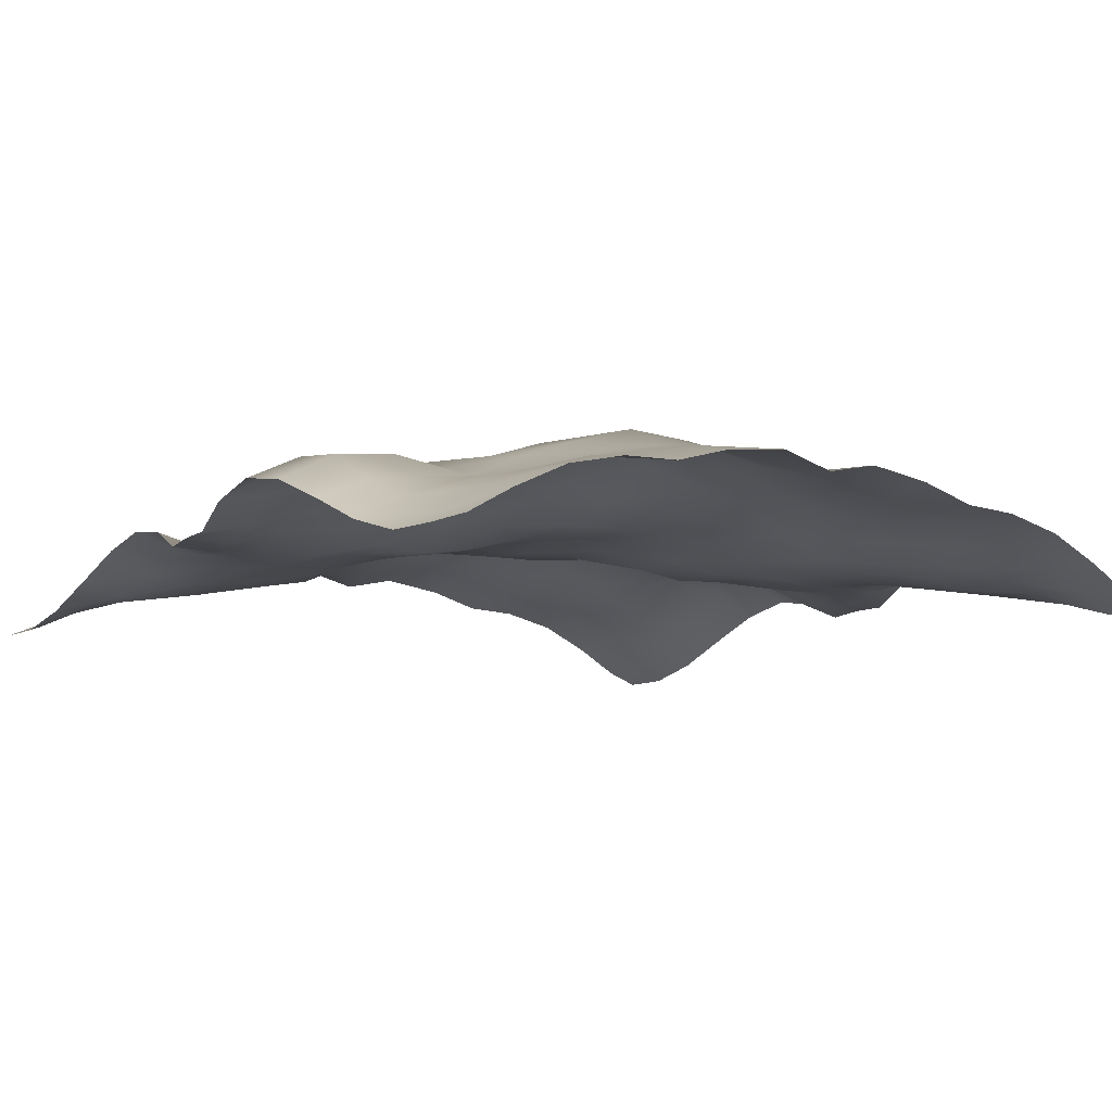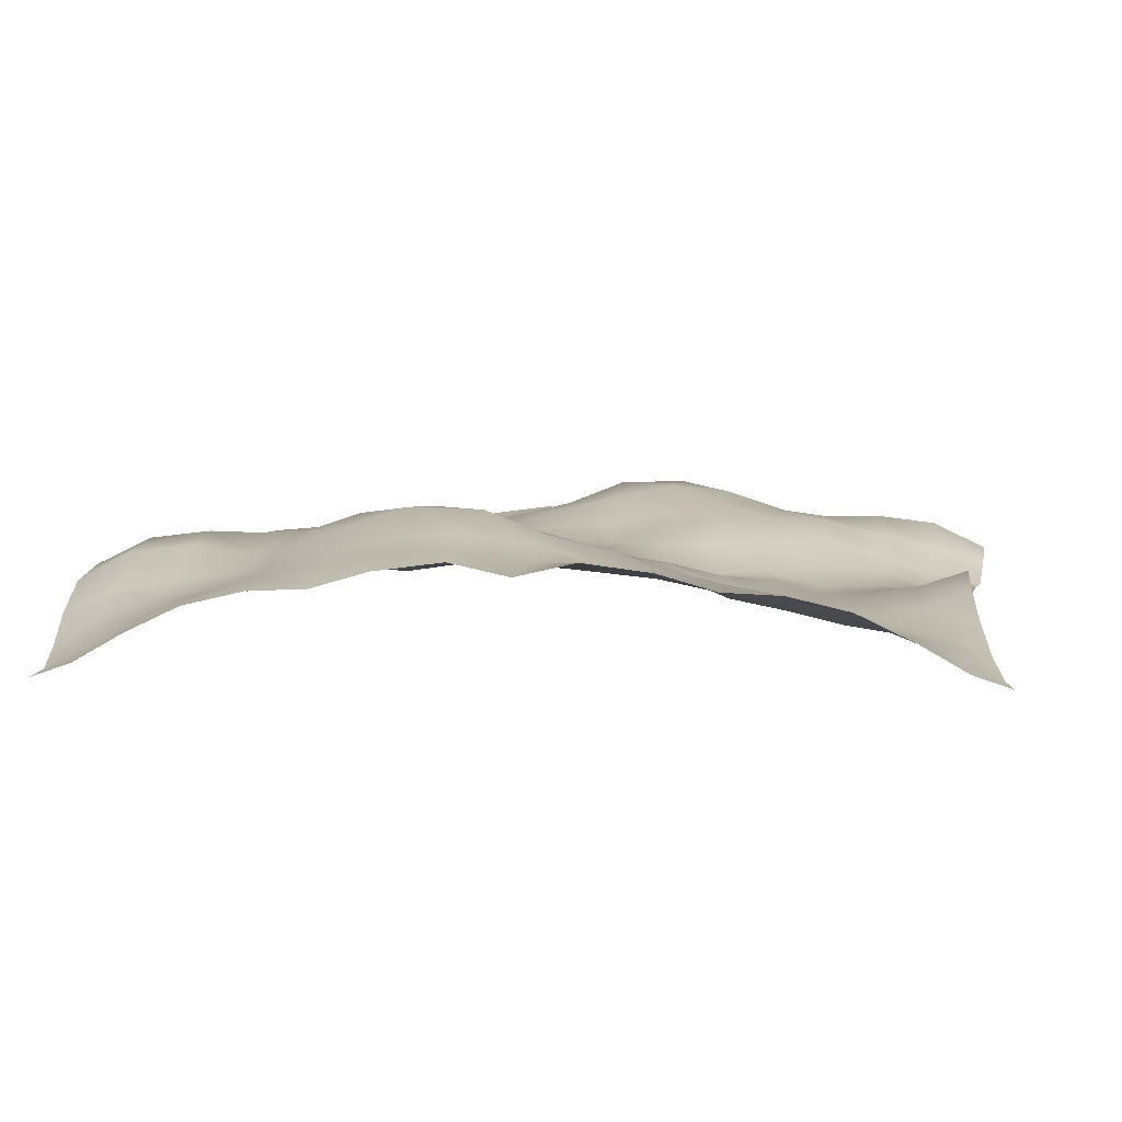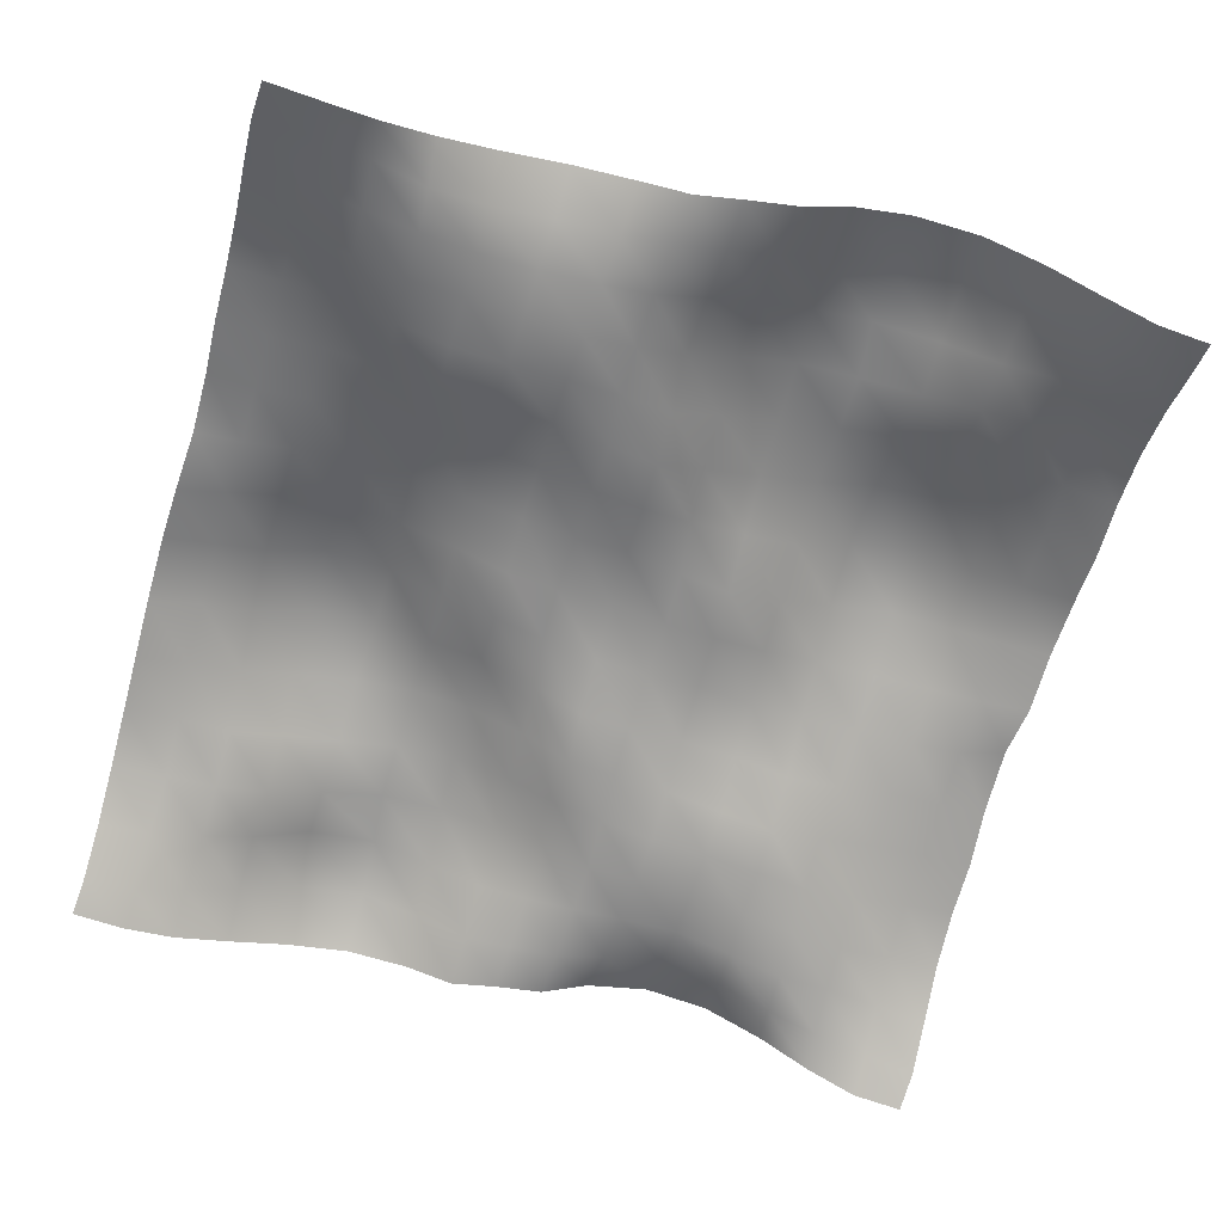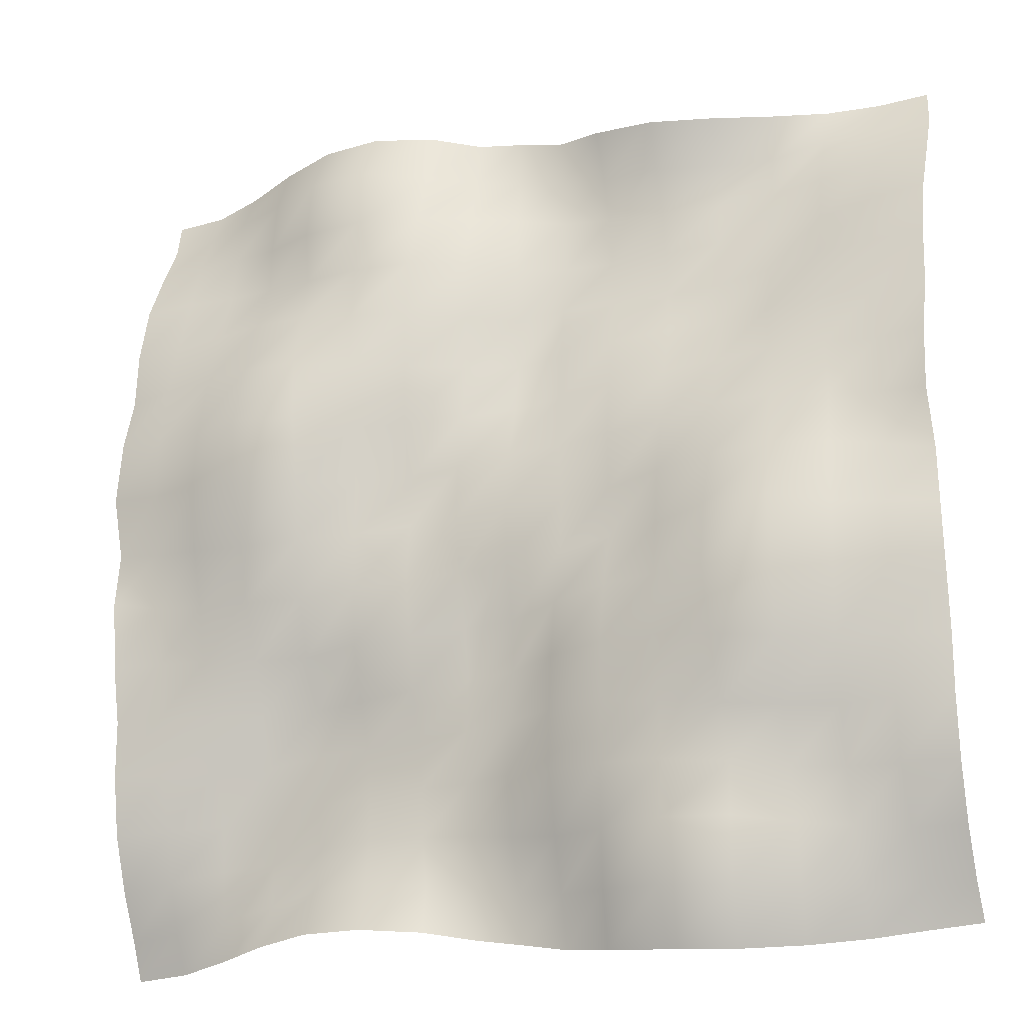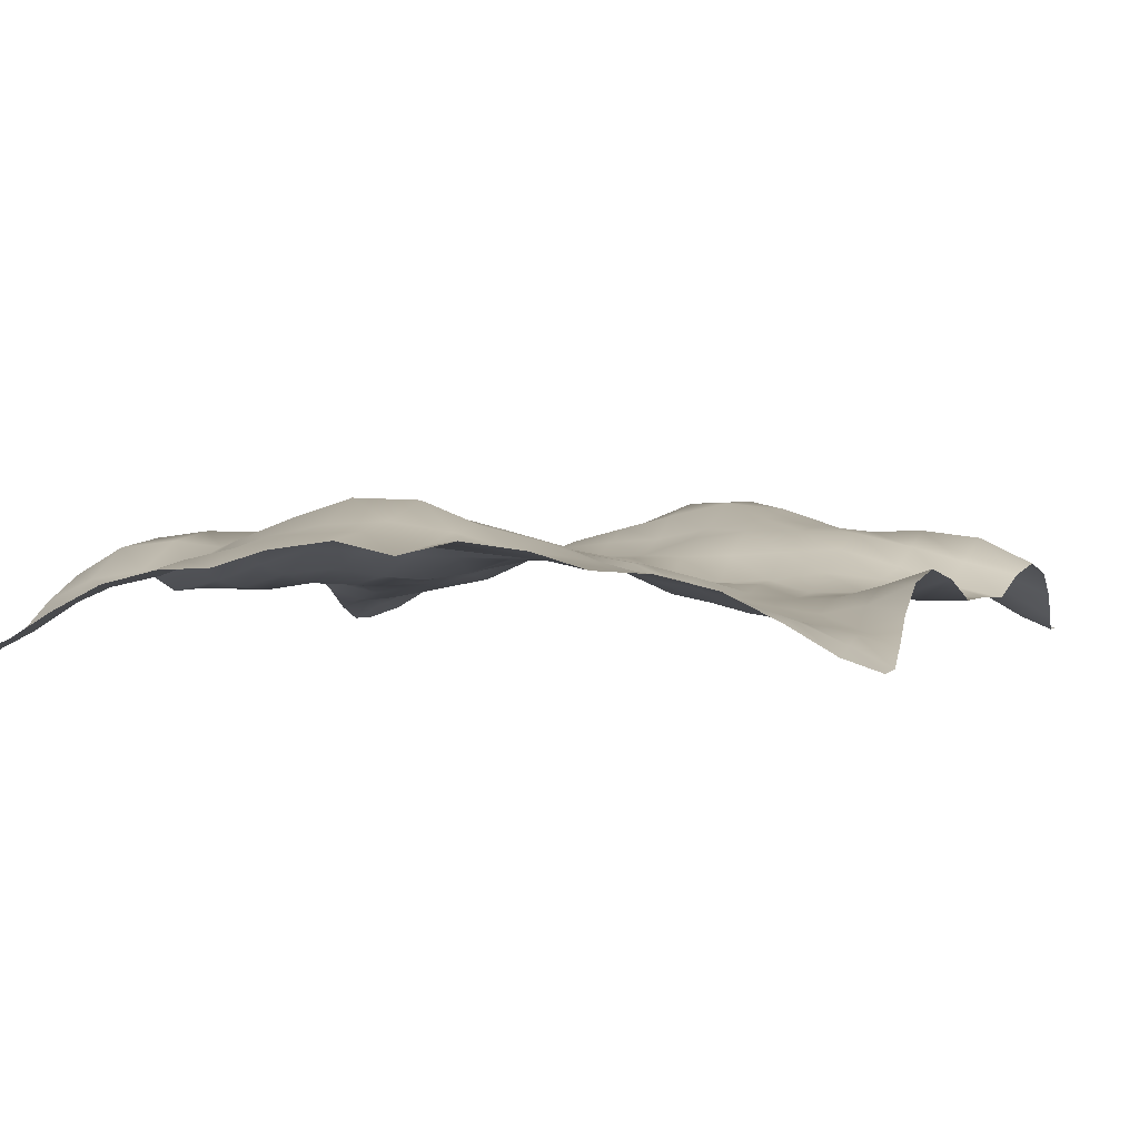
<metadata>
{"format":"obj","ext":"obj","renderer":"f3d","projection":"perspective","resolution":1024,"background":"white","views":[{"elev":-9.4,"azim":-125.5,"up":"+Y"},{"elev":4.6,"azim":95.7,"up":"+Y"},{"elev":-64.7,"azim":164.1,"up":"+Y"},{"elev":-21.1,"azim":-159.7,"up":"+Z"},{"elev":1.2,"azim":110.5,"up":"+Y"}]}
</metadata>
<code>
o Plan.003_Plan.001
v 3.007e+04 -6206 -2.885e+04
v 2.651e+04 -6145 -2.86e+04
v 2.299e+04 -5055 -2.81e+04
v 1.924e+04 -3235 -2.761e+04
v 1.515e+04 -1505 -2.734e+04
v 1.075e+04 -702.6 -2.747e+04
v 6413 -1439 -2.782e+04
v 3110 -2939 -2.831e+04
v -97.46 -2812 -2.885e+04
v -3305 -2939 -2.938e+04
v -6608 -1439 -2.987e+04
v -1.095e+04 -702.6 -3.023e+04
v -1.535e+04 -1505 -3.035e+04
v -1.944e+04 -3235 -3.008e+04
v -2.318e+04 -5055 -2.96e+04
v -2.67e+04 -6145 -2.909e+04
v -3.027e+04 -6206 -2.885e+04
v 3.026e+04 -5318 -2.625e+04
v 2.662e+04 -4841 -2.597e+04
v 2.27e+04 -4408 -2.543e+04
v 1.894e+04 -4211 -2.462e+04
v 1.515e+04 -2934 -2.417e+04
v 1.08e+04 -1808 -2.414e+04
v 6621 -2539 -2.444e+04
v 3318 -2992 -2.501e+04
v -17.87 -2722 -2.541e+04
v -3209 -2154 -2.583e+04
v -6646 -512.3 -2.609e+04
v -1.088e+04 1137 -2.642e+04
v -1.56e+04 486.9 -2.659e+04
v -1.954e+04 -1682 -2.659e+04
v -2.321e+04 -3377 -2.667e+04
v -2.668e+04 -4956 -2.657e+04
v -3.008e+04 -5318 -2.625e+04
v 3.024e+04 -3477 -2.303e+04
v 2.651e+04 -3408 -2.259e+04
v 2.251e+04 -3674 -2.202e+04
v 1.882e+04 -4054 -2.167e+04
v 1.505e+04 -3508 -2.119e+04
v 1.098e+04 -2721 -2.089e+04
v 6943 -2550 -2.106e+04
v 3519 -2438 -2.13e+04
v 148 -1670 -2.18e+04
v -3238 -852.7 -2.22e+04
v -6884 516.8 -2.23e+04
v -1.114e+04 1651 -2.215e+04
v -1.573e+04 973.1 -2.224e+04
v -1.954e+04 -1048 -2.254e+04
v -2.3e+04 -2051 -2.284e+04
v -2.658e+04 -2912 -2.311e+04
v -3.009e+04 -3477 -2.303e+04
v 3.013e+04 -1681 -1.927e+04
v 2.634e+04 -2245 -1.909e+04
v 2.244e+04 -3243 -1.881e+04
v 1.888e+04 -3462 -1.836e+04
v 1.501e+04 -3055 -1.801e+04
v 1.108e+04 -2775 -1.771e+04
v 7102 -2774 -1.756e+04
v 3658 -2548 -1.762e+04
v 279.8 -1229 -1.762e+04
v -3243 347.7 -1.793e+04
v -7218 1461 -1.816e+04
v -1.144e+04 1570 -1.827e+04
v -1.567e+04 547.2 -1.859e+04
v -1.94e+04 -612.1 -1.901e+04
v -2.291e+04 -1280 -1.915e+04
v -2.643e+04 -1336 -1.929e+04
v -3.021e+04 -1681 -1.927e+04
v 3.004e+04 -722.2 -1.516e+04
v 2.643e+04 -1065 -1.525e+04
v 2.248e+04 -1749 -1.532e+04
v 1.876e+04 -2720 -1.509e+04
v 1.507e+04 -2941 -1.458e+04
v 1.121e+04 -2688 -1.435e+04
v 7347 -2479 -1.43e+04
v 3550 -2012 -1.404e+04
v 144.8 -1796 -1.372e+04
v -3201 124.3 -1.373e+04
v -7322 1628 -1.399e+04
v -1.141e+04 1989 -1.441e+04
v -1.548e+04 1784 -1.498e+04
v -1.944e+04 1073 -1.529e+04
v -2.302e+04 12.19 -1.536e+04
v -2.656e+04 -141.5 -1.528e+04
v -3.03e+04 -722.2 -1.516e+04
v 2.998e+04 -546.1 -1.119e+04
v 2.654e+04 -501.4 -1.125e+04
v 2.269e+04 -729 -1.145e+04
v 1.878e+04 -1418 -1.152e+04
v 1.512e+04 -2334 -1.138e+04
v 1.146e+04 -1925 -1.117e+04
v 7368 -1513 -1.081e+04
v 3404 -1916 -1.04e+04
v 92.64 -2007 -1.013e+04
v -3277 -136.2 -9892
v -7314 1625 -9853
v -1.128e+04 2568 -1.01e+04
v -1.532e+04 3224 -1.07e+04
v -1.96e+04 2545 -1.113e+04
v -2.319e+04 1345 -1.123e+04
v -2.687e+04 685.1 -1.123e+04
v -3.035e+04 -546.1 -1.119e+04
v 2.987e+04 562.7 -7347
v 2.654e+04 -69.41 -7329
v 2.296e+04 99.08 -7522
v 1.898e+04 -217.5 -7830
v 1.526e+04 -784 -7809
v 1.144e+04 -446.7 -7467
v 7334 -636 -7126
v 3461 -1306 -6894
v 19.64 -1503 -6612
v -3497 -245.8 -6061
v -7480 1022 -5618
v -1.12e+04 1748 -5608
v -1.504e+04 3718 -6036
v -1.97e+04 3895 -6618
v -2.345e+04 2122 -6800
v -2.689e+04 1508 -7039
v -3.047e+04 562.7 -7347
v 2.986e+04 1165 -2710
v 2.656e+04 364.9 -3203
v 2.319e+04 578.7 -3568
v 1.926e+04 1109 -3838
v 1.519e+04 730.5 -3896
v 1.131e+04 220.2 -3479
v 7381 14.26 -3112
v 3610 -549.8 -2942
v -7.105 -381.3 -2847
v -3920 -387.3 -2269
v -7496 -214.6 -1807
v -1.117e+04 956.1 -1727
v -1.503e+04 2744 -1542
v -1.961e+04 3726 -1727
v -2.358e+04 2351 -2246
v -2.694e+04 1729 -2443
v -3.048e+04 1165 -2710
v 3.007e+04 248.3 1321
v 2.685e+04 794.2 784.3
v 2.329e+04 1658 384.6
v 1.934e+04 2050 102.2
v 1.508e+04 1769 173.9
v 1.108e+04 720.1 458.7
v 7294 -289.2 895.9
v 3835 -459.7 1081
v -97.46 297.9 1321
v -4030 -459.7 1562
v -7488 -289.2 1747
v -1.128e+04 720.1 2184
v -1.528e+04 1769 2469
v -1.953e+04 2050 2540
v -2.348e+04 1658 2258
v -2.704e+04 794.2 1858
v -3.027e+04 248.3 1321
v 3.028e+04 1165 5353
v 2.675e+04 1729 5085
v 2.338e+04 2351 4889
v 1.941e+04 3726 4370
v 1.484e+04 2744 4184
v 1.097e+04 956.1 4370
v 7301 -214.6 4449
v 3725 -387.3 4912
v -187.8 -381.3 5490
v -3805 -549.8 5584
v -7575 14.26 5755
v -1.15e+04 220.2 6122
v -1.538e+04 730.5 6539
v -1.945e+04 1109 6481
v -2.339e+04 578.7 6211
v -2.676e+04 364.9 5846
v -3.005e+04 1165 5353
v 3.027e+04 562.7 9989
v 2.67e+04 1508 9682
v 2.326e+04 2122 9443
v 1.951e+04 3895 9260
v 1.485e+04 3718 8679
v 1.1e+04 1748 8250
v 7286 1022 8260
v 3302 -245.8 8703
v -214.6 -1503 9254
v -3656 -1306 9536
v -7529 -636 9769
v -1.164e+04 -446.7 1.011e+04
v -1.546e+04 -784 1.045e+04
v -1.917e+04 -217.5 1.047e+04
v -2.315e+04 99.08 1.016e+04
v -2.673e+04 -69.41 9971
v -3.006e+04 562.7 9989
v 3.016e+04 -546.1 1.384e+04
v 2.667e+04 685.1 1.387e+04
v 2.299e+04 1345 1.387e+04
v 1.94e+04 2545 1.377e+04
v 1.512e+04 3224 1.334e+04
v 1.109e+04 2568 1.274e+04
v 7119 1625 1.25e+04
v 3082 -136.2 1.253e+04
v -287.6 -2007 1.277e+04
v -3598 -1916 1.304e+04
v -7563 -1513 1.346e+04
v -1.165e+04 -1925 1.381e+04
v -1.532e+04 -2334 1.403e+04
v -1.897e+04 -1418 1.417e+04
v -2.289e+04 -729 1.409e+04
v -2.674e+04 -501.4 1.389e+04
v -3.018e+04 -546.1 1.384e+04
v 3.01e+04 -722.2 1.78e+04
v 2.636e+04 -141.5 1.793e+04
v 2.283e+04 12.19 1.8e+04
v 1.925e+04 1073 1.793e+04
v 1.528e+04 1784 1.762e+04
v 1.121e+04 1989 1.706e+04
v 7127 1628 1.663e+04
v 3006 124.3 1.638e+04
v -339.7 -1796 1.636e+04
v -3745 -2012 1.669e+04
v -7542 -2479 1.694e+04
v -1.141e+04 -2688 1.699e+04
v -1.527e+04 -2941 1.722e+04
v -1.895e+04 -2720 1.773e+04
v -2.268e+04 -1749 1.796e+04
v -2.663e+04 -1065 1.79e+04
v -3.023e+04 -722.2 1.78e+04
v 3.001e+04 -1681 2.191e+04
v 2.624e+04 -1336 2.193e+04
v 2.271e+04 -1280 2.18e+04
v 1.92e+04 -612.1 2.165e+04
v 1.547e+04 547.2 2.123e+04
v 1.125e+04 1570 2.092e+04
v 7023 1461 2.08e+04
v 3048 347.7 2.058e+04
v -474.7 -1229 2.026e+04
v -3853 -2548 2.027e+04
v -7297 -2774 2.02e+04
v -1.127e+04 -2775 2.036e+04
v -1.52e+04 -3055 2.065e+04
v -1.908e+04 -3462 2.1e+04
v -2.264e+04 -3243 2.145e+04
v -2.654e+04 -2245 2.173e+04
v -3.032e+04 -1681 2.191e+04
v 2.99e+04 -3477 2.567e+04
v 2.638e+04 -2912 2.575e+04
v 2.281e+04 -2051 2.548e+04
v 1.935e+04 -1048 2.518e+04
v 1.554e+04 973.1 2.488e+04
v 1.094e+04 1651 2.48e+04
v 6689 516.8 2.494e+04
v 3043 -852.7 2.484e+04
v -342.9 -1670 2.444e+04
v -3714 -2438 2.395e+04
v -7138 -2550 2.37e+04
v -1.118e+04 -2721 2.353e+04
v -1.525e+04 -3508 2.384e+04
v -1.901e+04 -4054 2.431e+04
v -2.27e+04 -3674 2.466e+04
v -2.671e+04 -3408 2.523e+04
v -3.044e+04 -3477 2.567e+04
v 2.989e+04 -5318 2.889e+04
v 2.648e+04 -4956 2.921e+04
v 2.301e+04 -3377 2.931e+04
v 1.935e+04 -1682 2.924e+04
v 1.541e+04 486.9 2.924e+04
v 1.069e+04 1137 2.906e+04
v 6451 -512.3 2.873e+04
v 3014 -2154 2.847e+04
v -177 -2722 2.805e+04
v -3513 -2992 2.765e+04
v -6816 -2539 2.709e+04
v -1.099e+04 -1808 2.678e+04
v -1.535e+04 -2934 2.681e+04
v -1.913e+04 -4211 2.726e+04
v -2.289e+04 -4408 2.807e+04
v -2.682e+04 -4841 2.861e+04
v -3.045e+04 -5318 2.889e+04
v 3.007e+04 -6206 3.149e+04
v 2.651e+04 -6145 3.174e+04
v 2.299e+04 -5055 3.224e+04
v 1.924e+04 -3235 3.273e+04
v 1.515e+04 -1505 3.299e+04
v 1.075e+04 -702.6 3.287e+04
v 6413 -1439 3.251e+04
v 3110 -2939 3.202e+04
v -97.46 -2812 3.149e+04
v -3305 -2939 3.095e+04
v -6608 -1439 3.047e+04
v -1.095e+04 -702.6 3.011e+04
v -1.535e+04 -1505 2.999e+04
v -1.944e+04 -3235 3.025e+04
v -2.318e+04 -5055 3.074e+04
v -2.67e+04 -6145 3.124e+04
v -3.027e+04 -6206 3.149e+04
f 1 18 19 2
f 2 19 20 3
f 3 20 21 4
f 4 21 22 5
f 5 22 23 6
f 6 23 24 7
f 7 24 25 8
f 8 25 26 9
f 9 26 27 10
f 10 27 28 11
f 11 28 29 12
f 12 29 30 13
f 13 30 31 14
f 14 31 32 15
f 15 32 33 16
f 16 33 34 17
f 18 35 36 19
f 19 36 37 20
f 20 37 38 21
f 21 38 39 22
f 22 39 40 23
f 23 40 41 24
f 24 41 42 25
f 25 42 43 26
f 26 43 44 27
f 27 44 45 28
f 28 45 46 29
f 29 46 47 30
f 30 47 48 31
f 31 48 49 32
f 32 49 50 33
f 33 50 51 34
f 35 52 53 36
f 36 53 54 37
f 37 54 55 38
f 38 55 56 39
f 39 56 57 40
f 40 57 58 41
f 41 58 59 42
f 42 59 60 43
f 43 60 61 44
f 44 61 62 45
f 45 62 63 46
f 46 63 64 47
f 47 64 65 48
f 48 65 66 49
f 49 66 67 50
f 50 67 68 51
f 52 69 70 53
f 53 70 71 54
f 54 71 72 55
f 55 72 73 56
f 56 73 74 57
f 57 74 75 58
f 58 75 76 59
f 59 76 77 60
f 60 77 78 61
f 61 78 79 62
f 62 79 80 63
f 63 80 81 64
f 64 81 82 65
f 65 82 83 66
f 66 83 84 67
f 67 84 85 68
f 69 86 87 70
f 70 87 88 71
f 71 88 89 72
f 72 89 90 73
f 73 90 91 74
f 74 91 92 75
f 75 92 93 76
f 76 93 94 77
f 77 94 95 78
f 78 95 96 79
f 79 96 97 80
f 80 97 98 81
f 81 98 99 82
f 82 99 100 83
f 83 100 101 84
f 84 101 102 85
f 86 103 104 87
f 87 104 105 88
f 88 105 106 89
f 89 106 107 90
f 90 107 108 91
f 91 108 109 92
f 92 109 110 93
f 93 110 111 94
f 94 111 112 95
f 95 112 113 96
f 96 113 114 97
f 97 114 115 98
f 98 115 116 99
f 99 116 117 100
f 100 117 118 101
f 101 118 119 102
f 103 120 121 104
f 104 121 122 105
f 105 122 123 106
f 106 123 124 107
f 107 124 125 108
f 108 125 126 109
f 109 126 127 110
f 110 127 128 111
f 111 128 129 112
f 112 129 130 113
f 113 130 131 114
f 114 131 132 115
f 115 132 133 116
f 116 133 134 117
f 117 134 135 118
f 118 135 136 119
f 120 137 138 121
f 121 138 139 122
f 122 139 140 123
f 123 140 141 124
f 124 141 142 125
f 125 142 143 126
f 126 143 144 127
f 127 144 145 128
f 128 145 146 129
f 129 146 147 130
f 130 147 148 131
f 131 148 149 132
f 132 149 150 133
f 133 150 151 134
f 134 151 152 135
f 135 152 153 136
f 137 154 155 138
f 138 155 156 139
f 139 156 157 140
f 140 157 158 141
f 141 158 159 142
f 142 159 160 143
f 143 160 161 144
f 144 161 162 145
f 145 162 163 146
f 146 163 164 147
f 147 164 165 148
f 148 165 166 149
f 149 166 167 150
f 150 167 168 151
f 151 168 169 152
f 152 169 170 153
f 154 171 172 155
f 155 172 173 156
f 156 173 174 157
f 157 174 175 158
f 158 175 176 159
f 159 176 177 160
f 160 177 178 161
f 161 178 179 162
f 162 179 180 163
f 163 180 181 164
f 164 181 182 165
f 165 182 183 166
f 166 183 184 167
f 167 184 185 168
f 168 185 186 169
f 169 186 187 170
f 171 188 189 172
f 172 189 190 173
f 173 190 191 174
f 174 191 192 175
f 175 192 193 176
f 176 193 194 177
f 177 194 195 178
f 178 195 196 179
f 179 196 197 180
f 180 197 198 181
f 181 198 199 182
f 182 199 200 183
f 183 200 201 184
f 184 201 202 185
f 185 202 203 186
f 186 203 204 187
f 188 205 206 189
f 189 206 207 190
f 190 207 208 191
f 191 208 209 192
f 192 209 210 193
f 193 210 211 194
f 194 211 212 195
f 195 212 213 196
f 196 213 214 197
f 197 214 215 198
f 198 215 216 199
f 199 216 217 200
f 200 217 218 201
f 201 218 219 202
f 202 219 220 203
f 203 220 221 204
f 205 222 223 206
f 206 223 224 207
f 207 224 225 208
f 208 225 226 209
f 209 226 227 210
f 210 227 228 211
f 211 228 229 212
f 212 229 230 213
f 213 230 231 214
f 214 231 232 215
f 215 232 233 216
f 216 233 234 217
f 217 234 235 218
f 218 235 236 219
f 219 236 237 220
f 220 237 238 221
f 222 239 240 223
f 223 240 241 224
f 224 241 242 225
f 225 242 243 226
f 226 243 244 227
f 227 244 245 228
f 228 245 246 229
f 229 246 247 230
f 230 247 248 231
f 231 248 249 232
f 232 249 250 233
f 233 250 251 234
f 234 251 252 235
f 235 252 253 236
f 236 253 254 237
f 237 254 255 238
f 239 256 257 240
f 240 257 258 241
f 241 258 259 242
f 242 259 260 243
f 243 260 261 244
f 244 261 262 245
f 245 262 263 246
f 246 263 264 247
f 247 264 265 248
f 248 265 266 249
f 249 266 267 250
f 250 267 268 251
f 251 268 269 252
f 252 269 270 253
f 253 270 271 254
f 254 271 272 255
f 256 273 274 257
f 257 274 275 258
f 258 275 276 259
f 259 276 277 260
f 260 277 278 261
f 261 278 279 262
f 262 279 280 263
f 263 280 281 264
f 264 281 282 265
f 265 282 283 266
f 266 283 284 267
f 267 284 285 268
f 268 285 286 269
f 269 286 287 270
f 270 287 288 271
f 271 288 289 272

</code>
